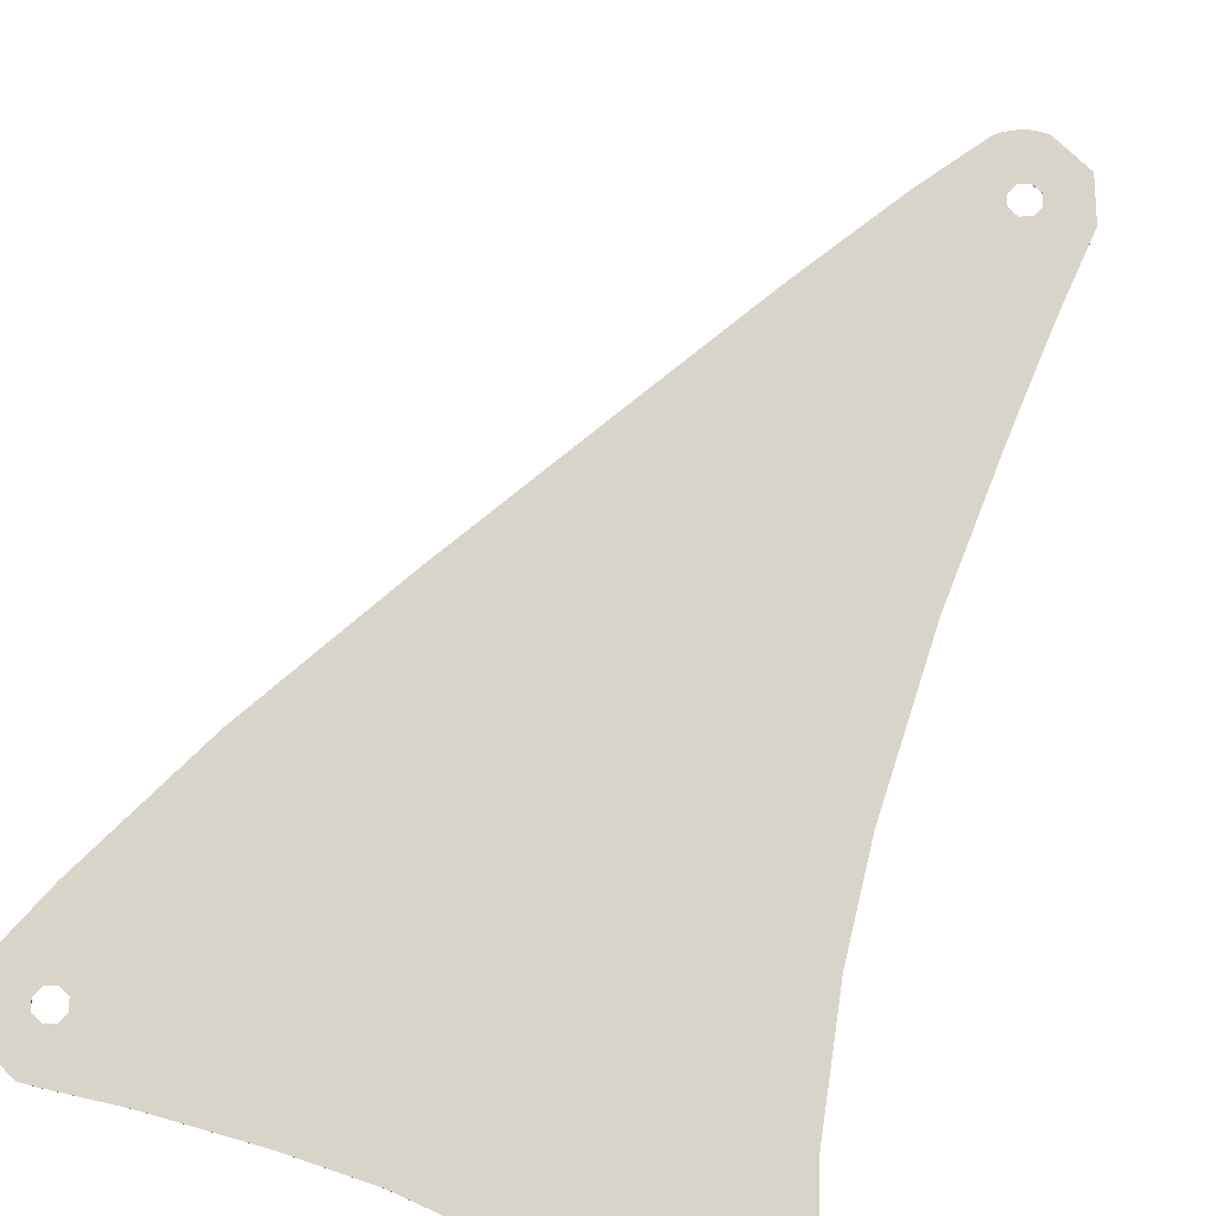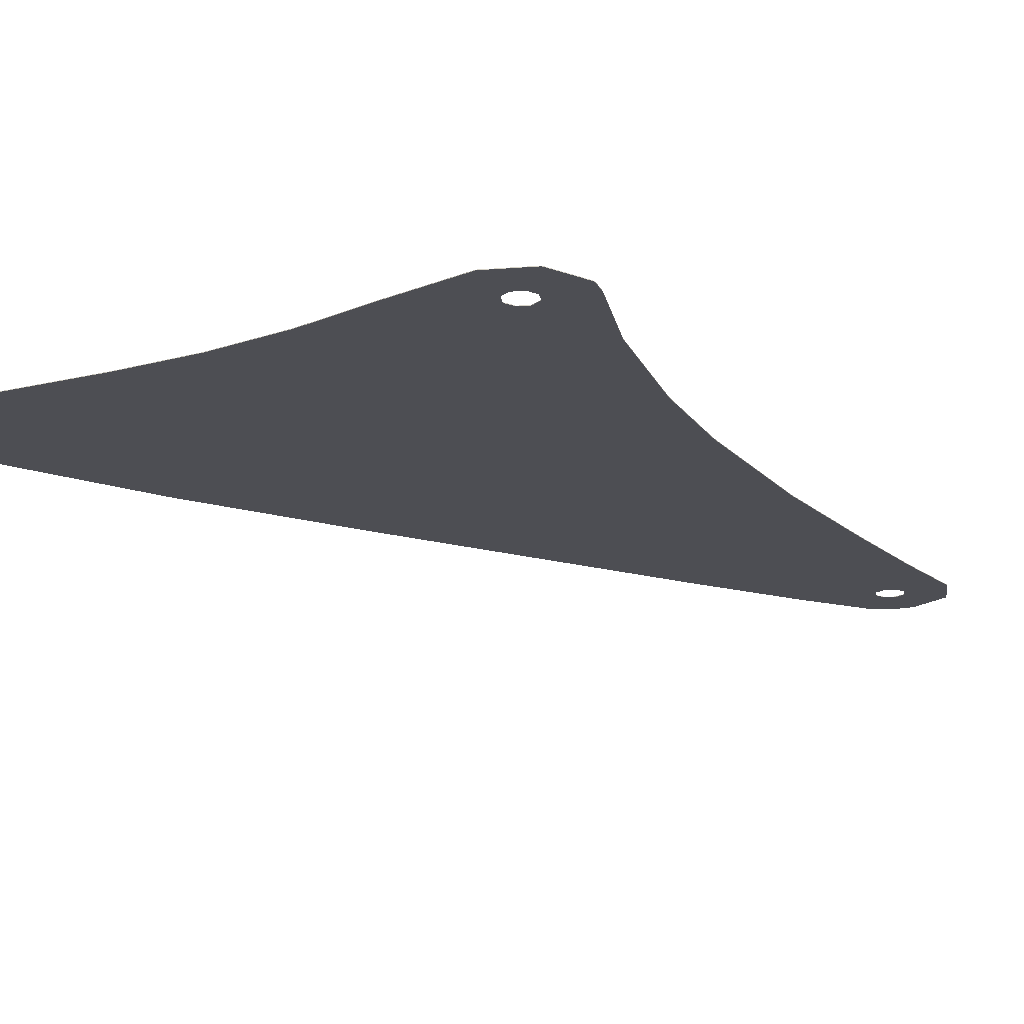
<metadata>
{"format":"obj","ext":"obj","renderer":"f3d","projection":"perspective","resolution":1024,"background":"white","views":[{"elev":74.8,"azim":21.6,"up":"+Y"},{"elev":-17.4,"azim":31.3,"up":"+Y"}]}
</metadata>
<code>
v 0.35 0 0.35
v 0.2475 0 0.2475
v 0.35 0 0
v 0.35 0 0.35
v 0 0 0.35
v 0.2475 0 0.2475
v -0.35 0 0.35
v -0.2475 0 0.2475
v 0 0 0.35
v -0.35 0 0.35
v -0.35 0 0
v -0.2475 0 0.2475
v -0.35 0 -0.35
v -0.2475 0 -0.2475
v -0.35 0 0
v -0.35 0 -0.35
v 0 0 -0.35
v -0.2475 0 -0.2475
v 0.35 0 -0.35
v 0.2475 0 -0.2475
v 0 0 -0.35
v 0.35 0 -0.35
v 0.35 0 0
v 0.2475 0 -0.2475
v -12.15 0 0.35
v -12.25 0 0.2475
v -12.15 0 0
v -12.15 0 0.35
v -12.5 0 0.35
v -12.25 0 0.2475
v -12.85 0 0.35
v -12.75 0 0.2475
v -12.5 0 0.35
v -12.85 0 0.35
v -12.85 0 0
v -12.75 0 0.2475
v -12.85 0 -0.35
v -12.75 0 -0.2475
v -12.85 0 0
v -12.85 0 -0.35
v -12.5 0 -0.35
v -12.75 0 -0.2475
v -12.15 0 -0.35
v -12.25 0 -0.2475
v -12.5 0 -0.35
v -12.15 0 -0.35
v -12.15 0 0
v -12.25 0 -0.2475
v -1.65 0 -19.65
v -1.753 0 -19.75
v -1.65 0 -20
v -1.65 0 -19.65
v -2 0 -19.65
v -1.753 0 -19.75
v -2.35 0 -19.65
v -2.247 0 -19.75
v -2 0 -19.65
v -2.35 0 -19.65
v -2.35 0 -20
v -2.247 0 -19.75
v -2.35 0 -20.35
v -2.247 0 -20.25
v -2.35 0 -20
v -2.35 0 -20.35
v -2 0 -20.35
v -2.247 0 -20.25
v -1.65 0 -20.35
v -1.753 0 -20.25
v -2 0 -20.35
v -1.65 0 -20.35
v -1.65 0 -20
v -1.753 0 -20.25
v 1.4 0 0
v 0.9899 0 0.9899
v 0 0 1.4
v -12.5 0 1.4
v -13.49 0 0.9899
v -13.9 0 0
v -2 0 -21.4
v -1.01 0 -20.99
v -0.6 0 -20
v -2.99 0 -20.99
v -2 0 -21.4
v -2.183 0 -21.39
v -2.852 0 -21.11
v -2.852 0 -21.11
v -2.183 0 -21.39
v -2.362 0 -21.35
v -2.7 0 -21.21
v -2.7 0 -21.21
v -2.362 0 -21.35
v -2.536 0 -21.29
v -13.9 0 0
v -12.5 0 1.4
v -12.85 0 0.35
v -12.85 0 0.35
v -12.5 0 1.4
v -12.5 0 0.35
v -12.15 0 0.35
v -12.5 0 0.35
v -12.5 0 1.4
v -12.1 0 1.35
v -12.15 0 0.35
v -12.1 0 1.35
v -10.5 0 1.1
v -12.15 0 0
v -12.15 0 0
v -10.5 0 1.1
v -8 0 0.85
v -12.15 0 -0.35
v -12.15 0 -0.35
v -8 0 0.85
v -6 0 0.75
v -0.35 0 -0.35
v -0.35 0 -0.35
v -6 0 0.75
v -4 0 0.85
v -0.35 0 0
v -0.35 0 0
v -4 0 0.85
v -2 0 1.15
v -0.35 0 0.35
v -0.35 0 0.35
v -2 0 1.15
v -0.4 0 1.35
v 0 0 0.35
v 0 0 0.35
v -0.4 0 1.35
v 0 0 1.4
v 0.35 0 0.35
v 0.35 0 0.35
v 0 0 1.4
v 1.4 0 0
v 0.35 0 0
v 0.35 0 0.35
v 1.4 0 0
v 1.3 0 -0.45
v 0.35 0 -0.35
v 0.35 0 0
v 1.3 0 -0.45
v 0.55 0 -2.5
v 0 0 -0.35
v 0.35 0 -0.35
v 0.55 0 -2.5
v -0.15 0 -5.5
v -0.35 0 -0.35
v 0 0 -0.35
v -0.15 0 -5.5
v -12.15 0 -0.35
v -0.35 0 -0.35
v -0.15 0 -5.5
v -0.5 0 -8
v -9.6 0 -9.5
v -12.15 0 -0.35
v -0.5 0 -8
v -0.75 0 -12
v -7.5 0 -13.3
v -9.6 0 -9.5
v -0.75 0 -12
v -0.75 0 -15.5
v -2.35 0 -19.65
v -7.5 0 -13.3
v -0.75 0 -15.5
v -2 0 -19.65
v -2 0 -19.65
v -0.75 0 -15.5
v -0.7 0 -18
v -1.65 0 -19.65
v -1.65 0 -19.65
v -0.7 0 -18
v -0.6 0 -20
v -1.65 0 -20
v -1.65 0 -20
v -0.6 0 -20
v -1.65 0 -20.35
v -1.65 0 -20.35
v -0.6 0 -20
v -2 0 -21.4
v -2 0 -20.35
v -1.65 0 -20.35
v -2 0 -21.4
v -2.35 0 -20.35
v -2 0 -20.35
v -2 0 -21.4
v -2.99 0 -20.99
v -2.35 0 -20
v -2.35 0 -20.35
v -2.99 0 -20.99
v -4 0 -19.45
v -2.35 0 -19.65
v -2.35 0 -20
v -4 0 -19.45
v -5.5 0 -16.9
v -5.5 0 -16.9
v -7.5 0 -13.3
v -2.35 0 -19.65
v -12.15 0 -0.35
v -9.6 0 -9.5
v -11.7 0 -5.5
v -12.5 0 -0.35
v -12.5 0 -0.35
v -11.7 0 -5.5
v -13.25 0 -2
v -12.85 0 -0.35
v -12.85 0 -0.35
v -13.25 0 -2
v -13.8 0 -0.5
v -12.85 0 0
v -12.85 0 0
v -13.8 0 -0.5
v -13.9 0 0
v -12.85 0 0.35
v 0.35 -0.0125 0.35
v 0.2475 -0.0125 0.2475
v 0.35 -0.0125 0
v 0.35 -0.0125 0.35
v 0 -0.0125 0.35
v 0.2475 -0.0125 0.2475
v -0.35 -0.0125 0.35
v -0.2475 -0.0125 0.2475
v 0 -0.0125 0.35
v -0.35 -0.0125 0.35
v -0.35 -0.0125 0
v -0.2475 -0.0125 0.2475
v -0.35 -0.0125 -0.35
v -0.2475 -0.0125 -0.2475
v -0.35 -0.0125 0
v -0.35 -0.0125 -0.35
v 0 -0.0125 -0.35
v -0.2475 -0.0125 -0.2475
v 0.35 -0.0125 -0.35
v 0.2475 -0.0125 -0.2475
v 0 -0.0125 -0.35
v 0.35 -0.0125 -0.35
v 0.35 -0.0125 0
v 0.2475 -0.0125 -0.2475
v -12.15 -0.0125 0.35
v -12.25 -0.0125 0.2475
v -12.15 -0.0125 0
v -12.15 -0.0125 0.35
v -12.5 -0.0125 0.35
v -12.25 -0.0125 0.2475
v -12.85 -0.0125 0.35
v -12.75 -0.0125 0.2475
v -12.5 -0.0125 0.35
v -12.85 -0.0125 0.35
v -12.85 -0.0125 0
v -12.75 -0.0125 0.2475
v -12.85 -0.0125 -0.35
v -12.75 -0.0125 -0.2475
v -12.85 -0.0125 0
v -12.85 -0.0125 -0.35
v -12.5 -0.0125 -0.35
v -12.75 -0.0125 -0.2475
v -12.15 -0.0125 -0.35
v -12.25 -0.0125 -0.2475
v -12.5 -0.0125 -0.35
v -12.15 -0.0125 -0.35
v -12.15 -0.0125 0
v -12.25 -0.0125 -0.2475
v -1.65 -0.0125 -19.65
v -1.753 -0.0125 -19.75
v -1.65 -0.0125 -20
v -1.65 -0.0125 -19.65
v -2 -0.0125 -19.65
v -1.753 -0.0125 -19.75
v -2.35 -0.0125 -19.65
v -2.247 -0.0125 -19.75
v -2 -0.0125 -19.65
v -2.35 -0.0125 -19.65
v -2.35 -0.0125 -20
v -2.247 -0.0125 -19.75
v -2.35 -0.0125 -20.35
v -2.247 -0.0125 -20.25
v -2.35 -0.0125 -20
v -2.35 -0.0125 -20.35
v -2 -0.0125 -20.35
v -2.247 -0.0125 -20.25
v -1.65 -0.0125 -20.35
v -1.753 -0.0125 -20.25
v -2 -0.0125 -20.35
v -1.65 -0.0125 -20.35
v -1.65 -0.0125 -20
v -1.753 -0.0125 -20.25
v 1.4 -0.0125 0
v 0.9899 -0.0125 0.9899
v 0 -0.0125 1.4
v -12.5 -0.0125 1.4
v -13.49 -0.0125 0.9899
v -13.9 -0.0125 0
v -2 -0.0125 -21.4
v -1.01 -0.0125 -20.99
v -0.6 -0.0125 -20
v -2.99 -0.0125 -20.99
v -2 -0.0125 -21.4
v -2.183 -0.0125 -21.39
v -2.852 -0.0125 -21.11
v -2.852 -0.0125 -21.11
v -2.183 -0.0125 -21.39
v -2.362 -0.0125 -21.35
v -2.7 -0.0125 -21.21
v -2.7 -0.0125 -21.21
v -2.362 -0.0125 -21.35
v -2.536 -0.0125 -21.29
v -12.5 -0.0125 1.4
v -13.9 -0.0125 0
v -12.85 -0.0125 0.35
v -12.5 -0.0125 1.4
v -12.85 -0.0125 0.35
v -12.5 -0.0125 0.35
v -12.5 -0.0125 1.4
v -12.5 -0.0125 0.35
v -12.15 -0.0125 0.35
v -12.1 -0.0125 1.35
v -10.5 -0.0125 1.1
v -12.1 -0.0125 1.35
v -12.15 -0.0125 0.35
v -12.15 -0.0125 0
v -8 -0.0125 0.85
v -10.5 -0.0125 1.1
v -12.15 -0.0125 0
v -12.15 -0.0125 -0.35
v -6 -0.0125 0.75
v -8 -0.0125 0.85
v -12.15 -0.0125 -0.35
v -0.35 -0.0125 -0.35
v -4 -0.0125 0.85
v -6 -0.0125 0.75
v -0.35 -0.0125 -0.35
v -0.35 -0.0125 0
v -2 -0.0125 1.15
v -4 -0.0125 0.85
v -0.35 -0.0125 0
v -0.35 -0.0125 0.35
v -0.4 -0.0125 1.35
v -2 -0.0125 1.15
v -0.35 -0.0125 0.35
v 0 -0.0125 0.35
v 0 -0.0125 1.4
v -0.4 -0.0125 1.35
v 0 -0.0125 0.35
v 0.35 -0.0125 0.35
v 0 -0.0125 1.4
v 0.35 -0.0125 0.35
v 1.4 -0.0125 0
v 1.4 -0.0125 0
v 0.35 -0.0125 0.35
v 0.35 -0.0125 0
v 1.3 -0.0125 -0.45
v 1.3 -0.0125 -0.45
v 0.35 -0.0125 0
v 0.35 -0.0125 -0.35
v 0.55 -0.0125 -2.5
v 0.55 -0.0125 -2.5
v 0.35 -0.0125 -0.35
v 0 -0.0125 -0.35
v -0.15 -0.0125 -5.5
v 0 -0.0125 -0.35
v -0.35 -0.0125 -0.35
v -0.15 -0.0125 -5.5
v -0.15 -0.0125 -5.5
v -0.35 -0.0125 -0.35
v -12.15 -0.0125 -0.35
v -0.5 -0.0125 -8
v -0.5 -0.0125 -8
v -12.15 -0.0125 -0.35
v -9.6 -0.0125 -9.5
v -0.75 -0.0125 -12
v -0.75 -0.0125 -12
v -9.6 -0.0125 -9.5
v -7.5 -0.0125 -13.3
v -0.75 -0.0125 -15.5
v -0.75 -0.0125 -15.5
v -7.5 -0.0125 -13.3
v -2.35 -0.0125 -19.65
v -2 -0.0125 -19.65
v -0.7 -0.0125 -18
v -0.75 -0.0125 -15.5
v -2 -0.0125 -19.65
v -1.65 -0.0125 -19.65
v -0.6 -0.0125 -20
v -0.7 -0.0125 -18
v -1.65 -0.0125 -19.65
v -1.65 -0.0125 -20
v -0.6 -0.0125 -20
v -1.65 -0.0125 -20
v -1.65 -0.0125 -20.35
v -0.6 -0.0125 -20
v -1.65 -0.0125 -20.35
v -2 -0.0125 -21.4
v -1.65 -0.0125 -20.35
v -2 -0.0125 -20.35
v -2 -0.0125 -21.4
v -2 -0.0125 -21.4
v -2 -0.0125 -20.35
v -2.35 -0.0125 -20.35
v -2.99 -0.0125 -20.99
v -2.99 -0.0125 -20.99
v -2.35 -0.0125 -20.35
v -2.35 -0.0125 -20
v -4 -0.0125 -19.45
v -4 -0.0125 -19.45
v -2.35 -0.0125 -20
v -2.35 -0.0125 -19.65
v -5.5 -0.0125 -16.9
v -7.5 -0.0125 -13.3
v -5.5 -0.0125 -16.9
v -2.35 -0.0125 -19.65
v -11.7 -0.0125 -5.5
v -9.6 -0.0125 -9.5
v -12.15 -0.0125 -0.35
v -12.5 -0.0125 -0.35
v -13.25 -0.0125 -2
v -11.7 -0.0125 -5.5
v -12.5 -0.0125 -0.35
v -12.85 -0.0125 -0.35
v -13.8 -0.0125 -0.5
v -13.25 -0.0125 -2
v -12.85 -0.0125 -0.35
v -12.85 -0.0125 0
v -13.9 -0.0125 0
v -13.8 -0.0125 -0.5
v -12.85 -0.0125 0
v -12.85 -0.0125 0.35
v 0.2475 0 0.2475
v 0.35 0 0
v 0.35 -0.0125 0
v 0.2475 -0.0125 0.2475
v 0 0 0.35
v 0.2475 0 0.2475
v 0.2475 -0.0125 0.2475
v 0 -0.0125 0.35
v -0.2475 0 0.2475
v 0 0 0.35
v 0 -0.0125 0.35
v -0.2475 -0.0125 0.2475
v -0.35 0 0
v -0.2475 0 0.2475
v -0.2475 -0.0125 0.2475
v -0.35 -0.0125 0
v -0.2475 0 -0.2475
v -0.35 0 0
v -0.35 -0.0125 0
v -0.2475 -0.0125 -0.2475
v 0 0 -0.35
v -0.2475 0 -0.2475
v -0.2475 -0.0125 -0.2475
v 0 -0.0125 -0.35
v 0.2475 0 -0.2475
v 0 0 -0.35
v 0 -0.0125 -0.35
v 0.2475 -0.0125 -0.2475
v 0.35 0 0
v 0.2475 0 -0.2475
v 0.2475 -0.0125 -0.2475
v 0.35 -0.0125 0
v -12.25 0 0.2475
v -12.15 0 0
v -12.15 -0.0125 0
v -12.25 -0.0125 0.2475
v -12.5 0 0.35
v -12.25 0 0.2475
v -12.25 -0.0125 0.2475
v -12.5 -0.0125 0.35
v -12.75 0 0.2475
v -12.5 0 0.35
v -12.5 -0.0125 0.35
v -12.75 -0.0125 0.2475
v -12.85 0 0
v -12.75 0 0.2475
v -12.75 -0.0125 0.2475
v -12.85 -0.0125 0
v -12.75 0 -0.2475
v -12.85 0 0
v -12.85 -0.0125 0
v -12.75 -0.0125 -0.2475
v -12.5 0 -0.35
v -12.75 0 -0.2475
v -12.75 -0.0125 -0.2475
v -12.5 -0.0125 -0.35
v -12.25 0 -0.2475
v -12.5 0 -0.35
v -12.5 -0.0125 -0.35
v -12.25 -0.0125 -0.2475
v -12.15 0 0
v -12.25 0 -0.2475
v -12.25 -0.0125 -0.2475
v -12.15 -0.0125 0
v -1.753 0 -19.75
v -1.65 0 -20
v -1.65 -0.0125 -20
v -1.753 -0.0125 -19.75
v -2 0 -19.65
v -1.753 0 -19.75
v -1.753 -0.0125 -19.75
v -2 -0.0125 -19.65
v -2.247 0 -19.75
v -2 0 -19.65
v -2 -0.0125 -19.65
v -2.247 -0.0125 -19.75
v -2.35 0 -20
v -2.247 0 -19.75
v -2.247 -0.0125 -19.75
v -2.35 -0.0125 -20
v -2.247 0 -20.25
v -2.35 0 -20
v -2.35 -0.0125 -20
v -2.247 -0.0125 -20.25
v -2 0 -20.35
v -2.247 0 -20.25
v -2.247 -0.0125 -20.25
v -2 -0.0125 -20.35
v -1.753 0 -20.25
v -2 0 -20.35
v -2 -0.0125 -20.35
v -1.753 -0.0125 -20.25
v -1.65 0 -20
v -1.753 0 -20.25
v -1.753 -0.0125 -20.25
v -1.65 -0.0125 -20
v 0.9899 0 0.9899
v 1.4 0 0
v 1.4 -0.0125 0
v 0.9899 -0.0125 0.9899
v 0 0 1.4
v 0.9899 0 0.9899
v 0.9899 -0.0125 0.9899
v 0 -0.0125 1.4
v -13.49 0 0.9899
v -12.5 0 1.4
v -12.5 -0.0125 1.4
v -13.49 -0.0125 0.9899
v -13.9 0 0
v -13.49 0 0.9899
v -13.49 -0.0125 0.9899
v -13.9 -0.0125 0
v -1.01 0 -20.99
v -2 0 -21.4
v -2 -0.0125 -21.4
v -1.01 -0.0125 -20.99
v -0.6 0 -20
v -1.01 0 -20.99
v -1.01 -0.0125 -20.99
v -0.6 -0.0125 -20
v -2.183 -0.0125 -21.39
v -2.183 0 -21.39
v -2 0 -21.4
v -2 -0.0125 -21.4
v -2.362 -0.0125 -21.35
v -2.362 0 -21.35
v -2.183 0 -21.39
v -2.183 -0.0125 -21.39
v -2.536 -0.0125 -21.29
v -2.536 0 -21.29
v -2.362 0 -21.35
v -2.362 -0.0125 -21.35
v -2.7 -0.0125 -21.21
v -2.7 0 -21.21
v -2.536 0 -21.29
v -2.536 -0.0125 -21.29
v -2.852 -0.0125 -21.11
v -2.852 0 -21.11
v -2.7 0 -21.21
v -2.7 -0.0125 -21.21
v -2.99 -0.0125 -20.99
v -2.99 0 -20.99
v -2.852 0 -21.11
v -2.852 -0.0125 -21.11
v -0.7 0 -18
v -0.7 -0.0125 -18
v -0.6 -0.0125 -20
v -0.6 0 -20
v -0.75 0 -15.5
v -0.75 -0.0125 -15.5
v -0.7 -0.0125 -18
v -0.7 0 -18
v -0.75 0 -12
v -0.75 -0.0125 -12
v -0.75 -0.0125 -15.5
v -0.75 0 -15.5
v -0.5 0 -8
v -0.5 -0.0125 -8
v -0.75 -0.0125 -12
v -0.75 0 -12
v -0.15 0 -5.5
v -0.15 -0.0125 -5.5
v -0.5 -0.0125 -8
v -0.5 0 -8
v 0.55 0 -2.5
v 0.55 -0.0125 -2.5
v -0.15 -0.0125 -5.5
v -0.15 0 -5.5
v 1.3 0 -0.45
v 1.3 -0.0125 -0.45
v 0.55 -0.0125 -2.5
v 0.55 0 -2.5
v 1.4 0 0
v 1.4 -0.0125 0
v 1.3 -0.0125 -0.45
v 1.3 0 -0.45
v -0.4 0 1.35
v -0.4 -0.0125 1.35
v 0 -0.0125 1.4
v 0 0 1.4
v -2 0 1.15
v -2 -0.0125 1.15
v -0.4 -0.0125 1.35
v -0.4 0 1.35
v -4 0 0.85
v -4 -0.0125 0.85
v -2 -0.0125 1.15
v -2 0 1.15
v -6 0 0.75
v -6 -0.0125 0.75
v -4 -0.0125 0.85
v -4 0 0.85
v -8 0 0.85
v -8 -0.0125 0.85
v -6 -0.0125 0.75
v -6 0 0.75
v -10.5 0 1.1
v -10.5 -0.0125 1.1
v -8 -0.0125 0.85
v -8 0 0.85
v -12.1 0 1.35
v -12.1 -0.0125 1.35
v -10.5 -0.0125 1.1
v -10.5 0 1.1
v -12.5 0 1.4
v -12.5 -0.0125 1.4
v -12.1 -0.0125 1.35
v -12.1 0 1.35
v -13.8 0 -0.5
v -13.8 -0.0125 -0.5
v -13.9 -0.0125 0
v -13.9 0 0
v -13.25 0 -2
v -13.25 -0.0125 -2
v -13.8 -0.0125 -0.5
v -13.8 0 -0.5
v -11.7 0 -5.5
v -11.7 -0.0125 -5.5
v -13.25 -0.0125 -2
v -13.25 0 -2
v -9.6 0 -9.5
v -9.6 -0.0125 -9.5
v -11.7 -0.0125 -5.5
v -11.7 0 -5.5
v -7.5 0 -13.3
v -7.5 -0.0125 -13.3
v -9.6 -0.0125 -9.5
v -9.6 0 -9.5
v -5.5 0 -16.9
v -5.5 -0.0125 -16.9
v -7.5 -0.0125 -13.3
v -7.5 0 -13.3
v -4 0 -19.45
v -4 -0.0125 -19.45
v -5.5 -0.0125 -16.9
v -5.5 0 -16.9
v -2.99 0 -20.99
v -2.99 -0.0125 -20.99
v -4 -0.0125 -19.45
v -4 0 -19.45
g mesh4232462
f 1 3 2
f 4 6 5
f 7 9 8
f 10 12 11
f 13 15 14
f 16 18 17
f 19 21 20
f 22 24 23
g mesh4232464
f 25 27 26
f 28 30 29
f 31 33 32
f 34 36 35
f 37 39 38
f 40 42 41
f 43 45 44
f 46 48 47
g mesh4232466
f 49 51 50
f 52 54 53
f 55 57 56
f 58 60 59
f 61 63 62
f 64 66 65
f 67 69 68
f 70 72 71
g mesh4232468
f 73 75 74
g mesh4232470
f 76 78 77
g mesh4232472
f 79 81 80
g mesh4232474
f 82 83 84
f 84 85 82
f 86 87 88
f 88 89 86
f 90 91 92
f 93 94 95
f 96 97 98
f 99 100 101
f 101 102 99
f 103 104 105
f 105 106 103
f 107 108 109
f 109 110 107
f 111 112 113
f 113 114 111
f 115 116 117
f 117 118 115
f 119 120 121
f 121 122 119
f 123 124 125
f 125 126 123
f 127 128 129
f 129 130 127
f 131 132 133
f 134 135 136
f 136 137 134
f 138 139 140
f 140 141 138
f 142 143 144
f 144 145 142
f 146 147 148
f 149 150 151
f 151 152 149
f 153 154 155
f 155 156 153
f 157 158 159
f 159 160 157
f 161 162 163
f 163 164 161
f 165 166 167
f 167 168 165
f 169 170 171
f 171 172 169
f 173 174 175
f 176 177 178
f 179 180 181
f 182 183 184
f 184 185 182
f 186 187 188
f 188 189 186
f 190 191 192
f 192 193 190
f 194 195 196
f 197 198 199
f 199 200 197
f 201 202 203
f 203 204 201
f 205 206 207
f 207 208 205
f 209 210 211
f 211 212 209
g mesh4232476
f 213 214 215
f 216 217 218
f 219 220 221
f 222 223 224
f 225 226 227
f 228 229 230
f 231 232 233
f 234 235 236
g mesh4232478
f 237 238 239
f 240 241 242
f 243 244 245
f 246 247 248
f 249 250 251
f 252 253 254
f 255 256 257
f 258 259 260
g mesh4232480
f 261 262 263
f 264 265 266
f 267 268 269
f 270 271 272
f 273 274 275
f 276 277 278
f 279 280 281
f 282 283 284
g mesh4232482
f 285 286 287
g mesh4232484
f 288 289 290
g mesh4232486
f 291 292 293
g mesh4232488
f 294 296 295
f 296 294 297
f 298 300 299
f 300 298 301
f 302 304 303
f 305 306 307
f 308 309 310
f 311 312 313
f 313 314 311
f 315 316 317
f 317 318 315
f 319 320 321
f 321 322 319
f 323 324 325
f 325 326 323
f 327 328 329
f 329 330 327
f 331 332 333
f 333 334 331
f 335 336 337
f 337 338 335
f 339 340 341
f 341 342 339
f 343 344 345
f 346 347 348
f 348 349 346
f 350 351 352
f 352 353 350
f 354 355 356
f 356 357 354
f 358 359 360
f 361 362 363
f 363 364 361
f 365 366 367
f 367 368 365
f 369 370 371
f 371 372 369
f 373 374 375
f 375 376 373
f 377 378 379
f 379 380 377
f 381 382 383
f 383 384 381
f 385 386 387
f 388 389 390
f 391 392 393
f 394 395 396
f 396 397 394
f 398 399 400
f 400 401 398
f 402 403 404
f 404 405 402
f 406 407 408
f 409 410 411
f 411 412 409
f 413 414 415
f 415 416 413
f 417 418 419
f 419 420 417
f 421 422 423
f 423 424 421
g mesh4232492
f 425 426 427
f 427 428 425
f 429 430 431
f 431 432 429
f 433 434 435
f 435 436 433
f 437 438 439
f 439 440 437
f 441 442 443
f 443 444 441
f 445 446 447
f 447 448 445
f 449 450 451
f 451 452 449
f 453 454 455
f 455 456 453
g mesh4232498
f 457 458 459
f 459 460 457
f 461 462 463
f 463 464 461
f 465 466 467
f 467 468 465
f 469 470 471
f 471 472 469
f 473 474 475
f 475 476 473
f 477 478 479
f 479 480 477
f 481 482 483
f 483 484 481
f 485 486 487
f 487 488 485
g mesh4232504
f 489 490 491
f 491 492 489
f 493 494 495
f 495 496 493
f 497 498 499
f 499 500 497
f 501 502 503
f 503 504 501
f 505 506 507
f 507 508 505
f 509 510 511
f 511 512 509
f 513 514 515
f 515 516 513
f 517 518 519
f 519 520 517
g mesh4232510
f 521 523 522
f 523 521 524
f 525 527 526
f 527 525 528
g mesh4232516
f 529 531 530
f 531 529 532
f 533 535 534
f 535 533 536
g mesh4232522
f 537 539 538
f 539 537 540
f 541 543 542
f 543 541 544
g mesh4232529
f 545 546 547
f 547 548 545
f 549 550 551
f 551 552 549
f 553 554 555
f 555 556 553
f 557 558 559
f 559 560 557
f 561 562 563
f 563 564 561
f 565 566 567
f 567 568 565
f 569 570 571
f 571 572 569
f 573 574 575
f 575 576 573
f 577 578 579
f 579 580 577
f 581 582 583
f 583 584 581
f 585 586 587
f 587 588 585
f 589 590 591
f 591 592 589
f 593 594 595
f 595 596 593
f 597 598 599
f 599 600 597
f 601 602 603
f 603 604 601
f 605 606 607
f 607 608 605
f 609 610 611
f 611 612 609
f 613 614 615
f 615 616 613
f 617 618 619
f 619 620 617
f 621 622 623
f 623 624 621
f 625 626 627
f 627 628 625
f 629 630 631
f 631 632 629
f 633 634 635
f 635 636 633
f 637 638 639
f 639 640 637
f 641 642 643
f 643 644 641
f 645 646 647
f 647 648 645
f 649 650 651
f 651 652 649
f 653 654 655
f 655 656 653
f 657 658 659
f 659 660 657
f 661 662 663
f 663 664 661

</code>
